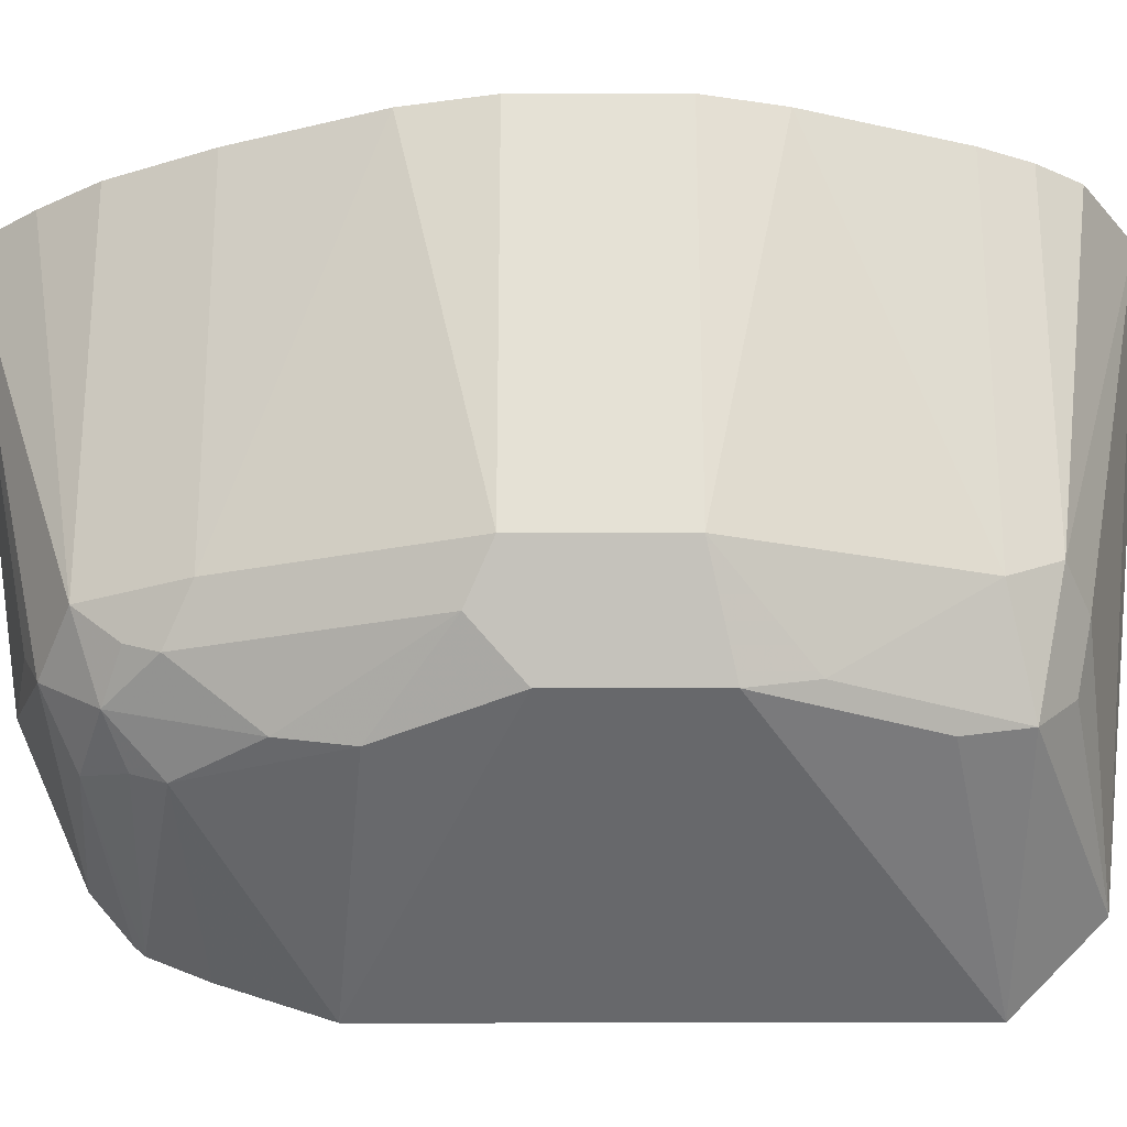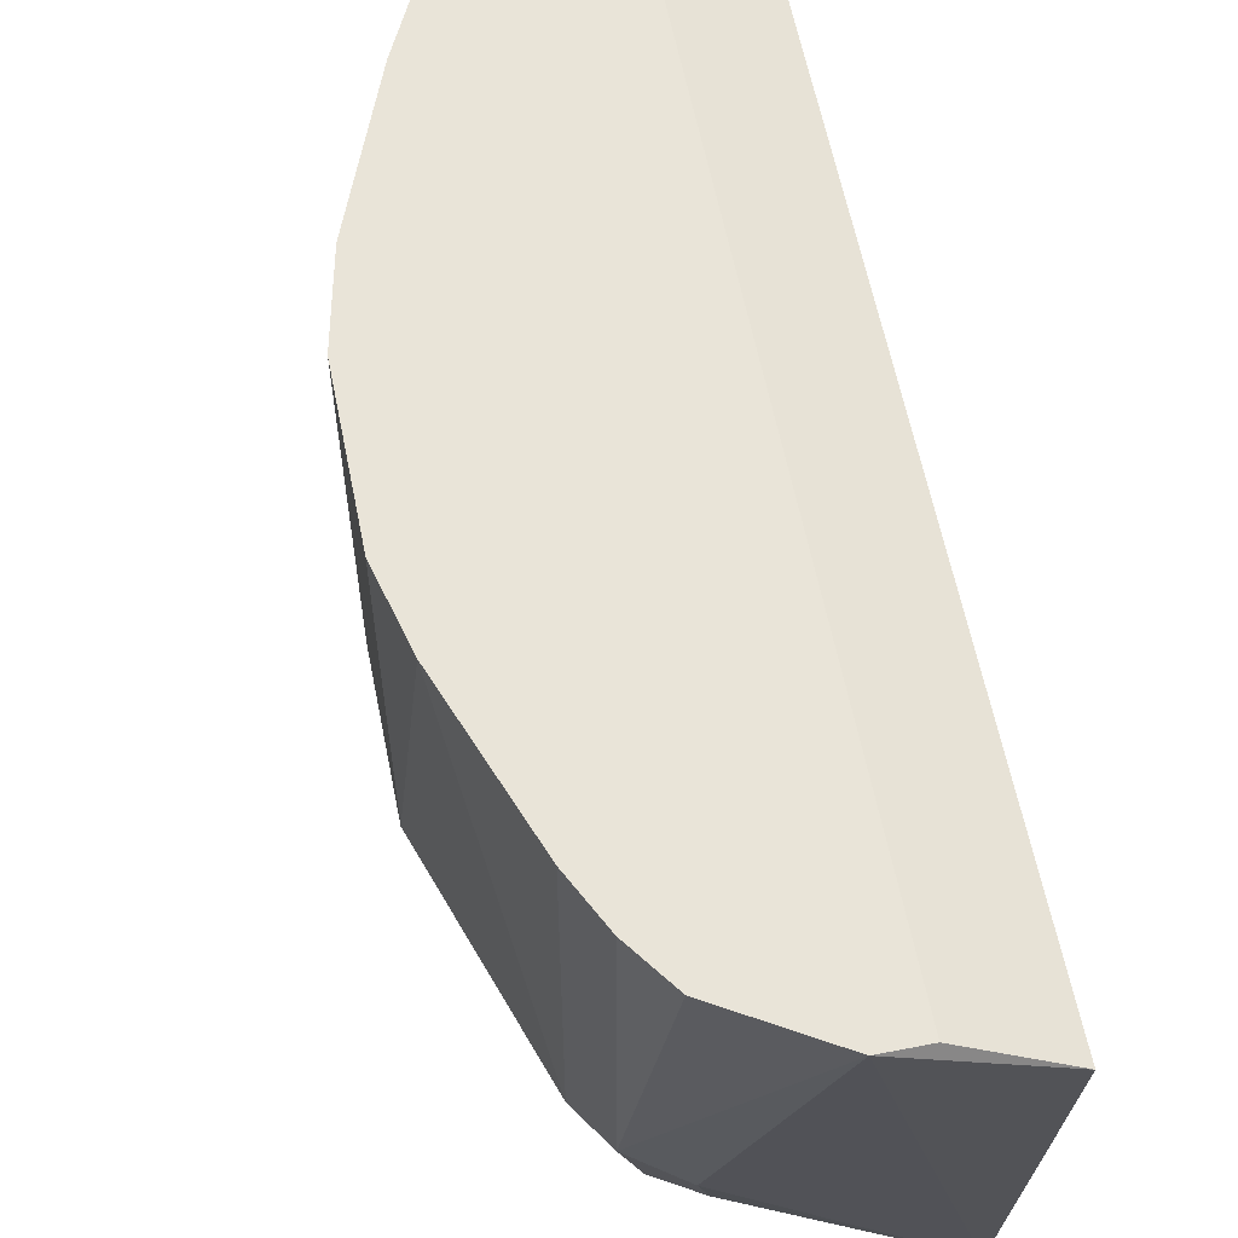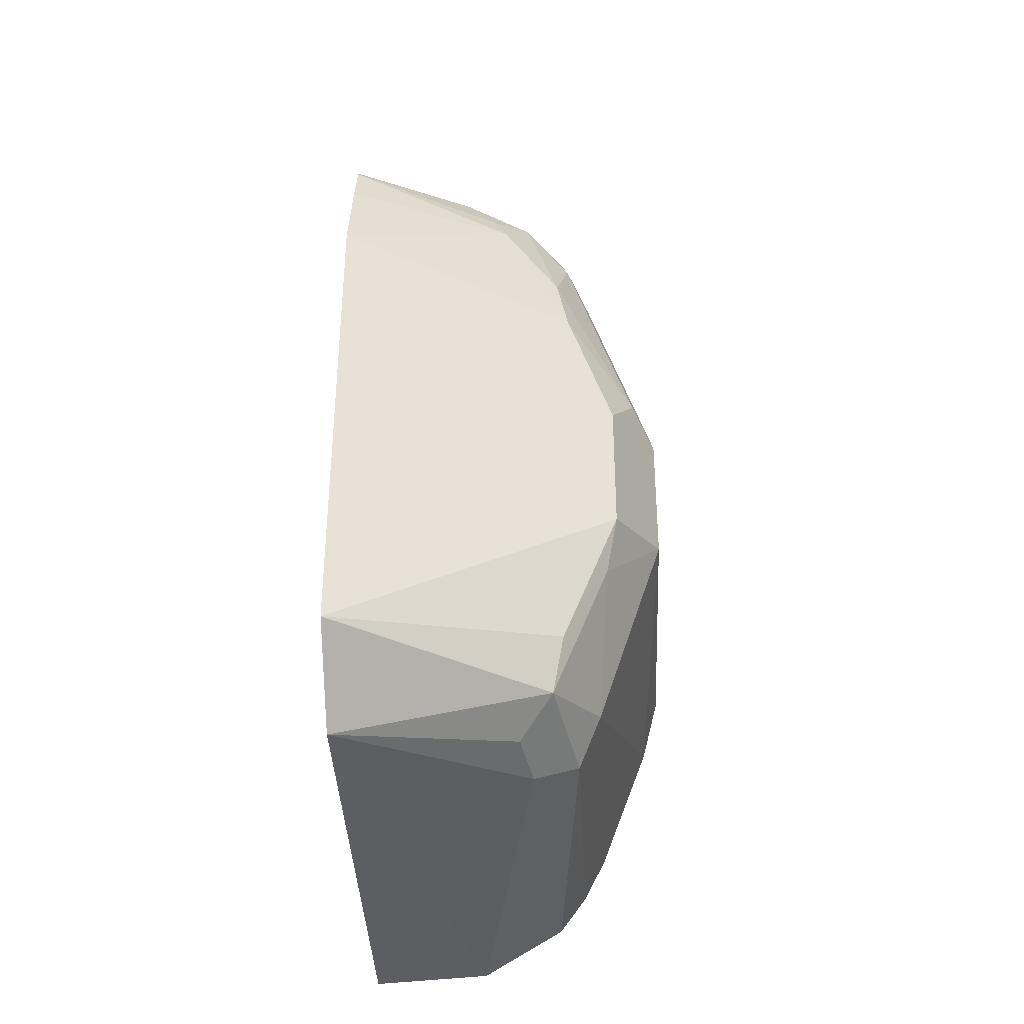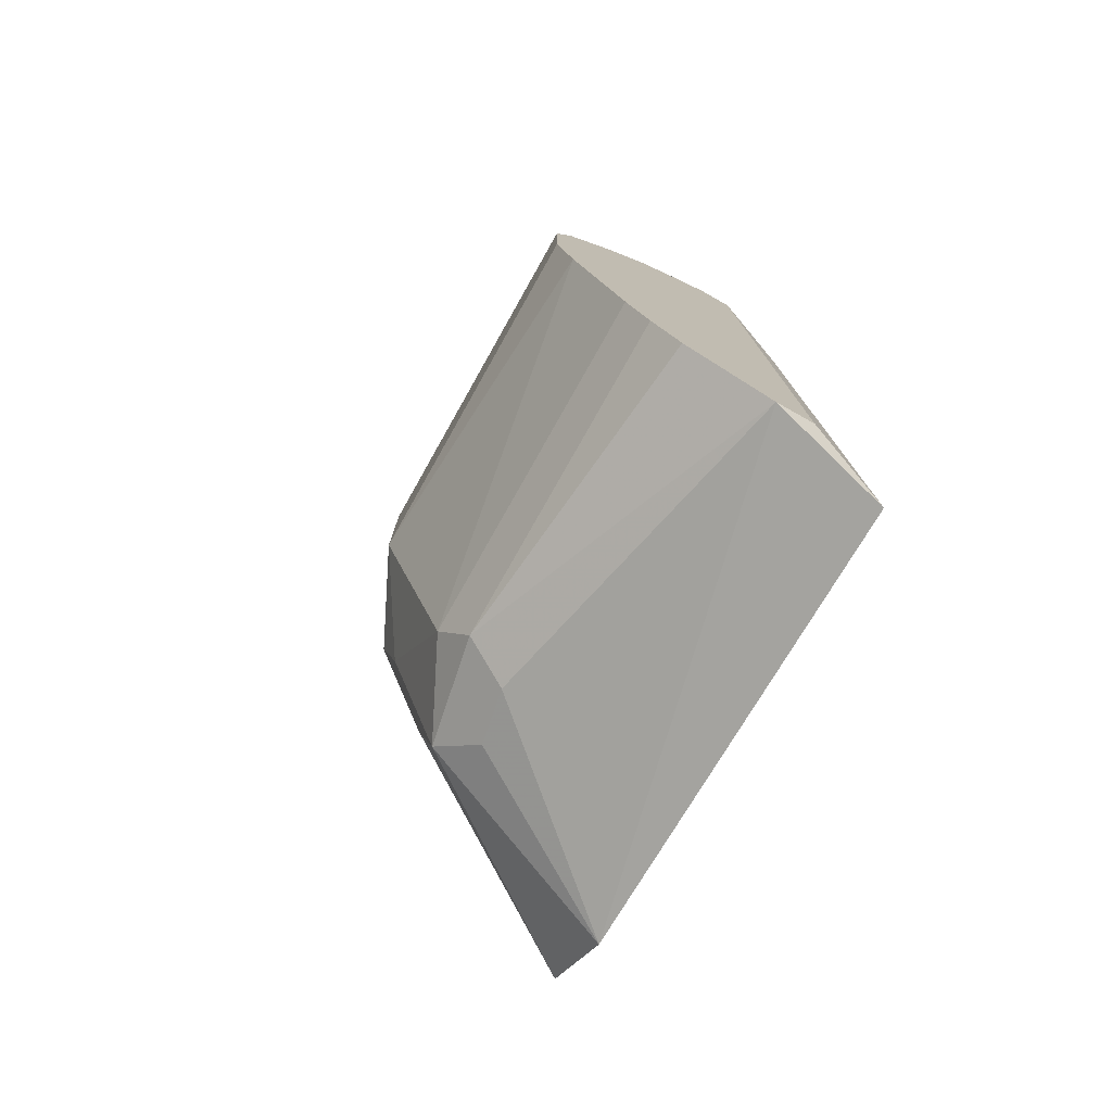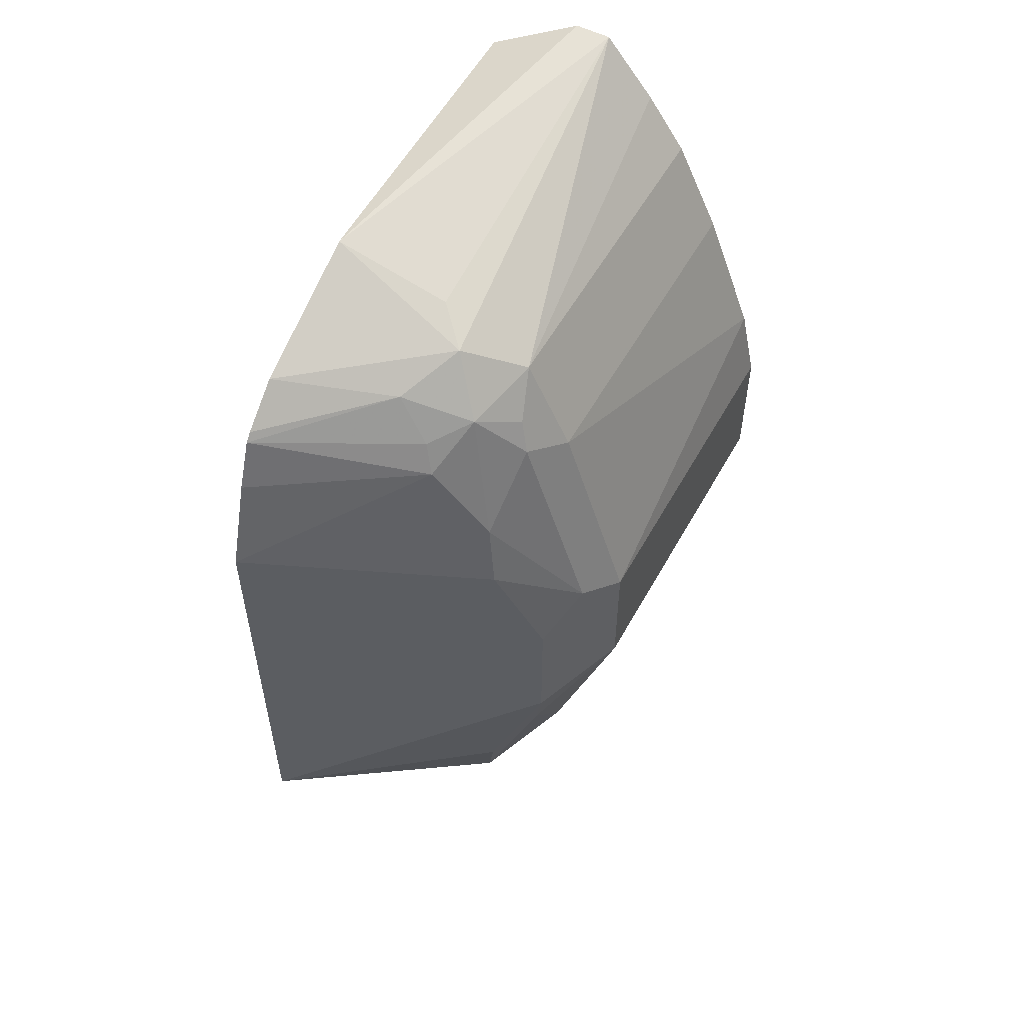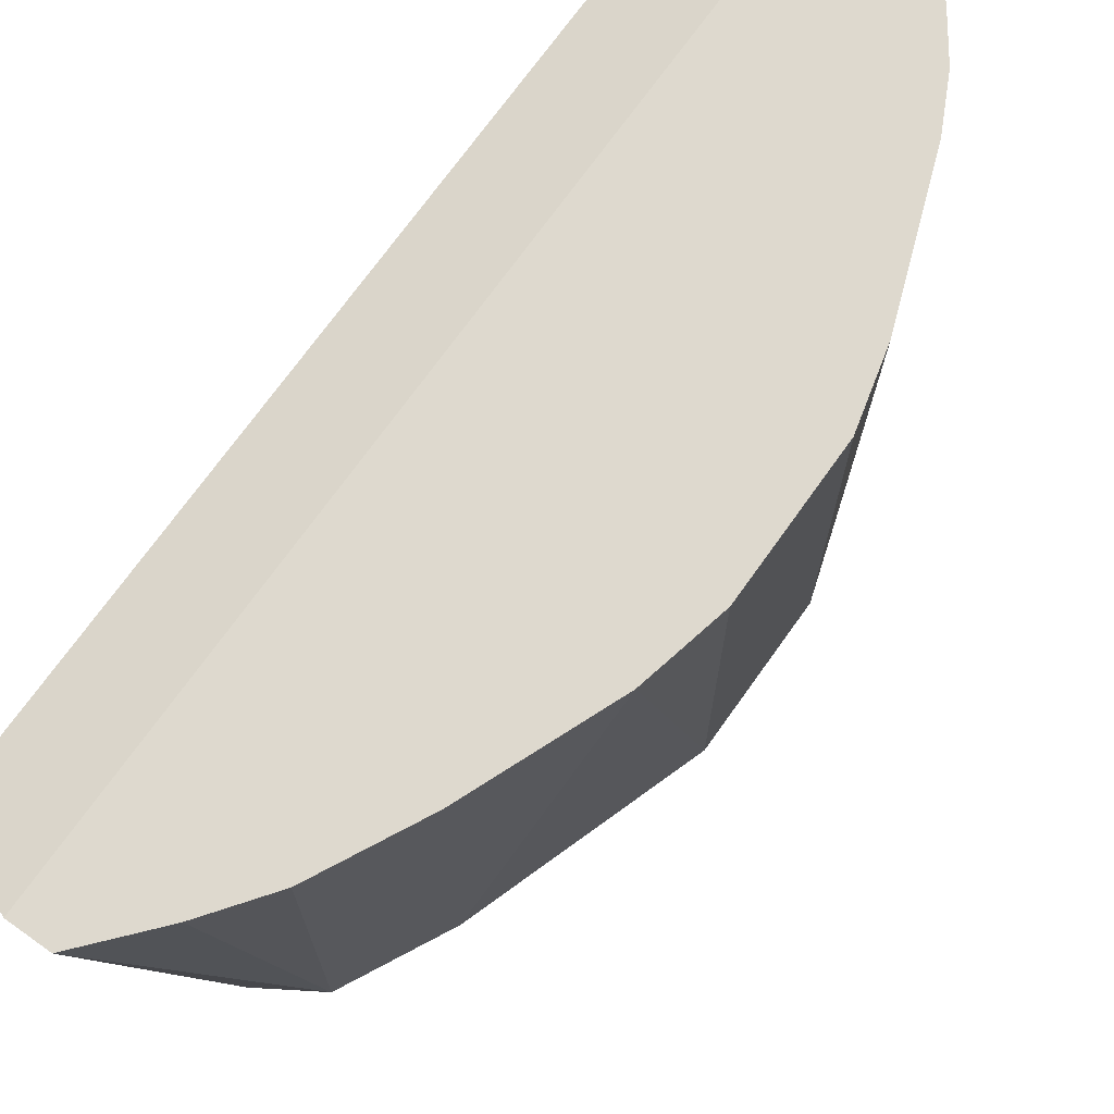
<metadata>
{"format":"obj","ext":"obj","renderer":"f3d","projection":"perspective","resolution":1024,"background":"white","views":[{"elev":-25.0,"azim":-89.9,"up":"+Z"},{"elev":60.7,"azim":-11.3,"up":"+Z"},{"elev":-35.5,"azim":-177.1,"up":"+Y"},{"elev":-76.9,"azim":-29.4,"up":"+Y"},{"elev":54.7,"azim":-151.5,"up":"+Y"},{"elev":71.4,"azim":-144.6,"up":"+Z"}]}
</metadata>
<code>
v -0.5712 -0.08402 0.1511
v -0.567 -0.06515 0.1511
v -0.5712 -0.08402 0.06721
v -0.5544 -0.03362 0.06721
v -0.5488 -0.02801 0.05601
v -0.5432 -0.01121 0.06721
v -0.5544 -0.03362 0.1511
v -0.5433 -0.01127 0.1511
v -0.5118 0.01662 0.1511
v -0.5208 0.01662 0.1511
v -0.5334 0.002045 0.1511
v -0.5292 -0.004209 0.05881
v -0.5208 -3.64e-06 0.06721
v -0.4919 0.00605 0.06721
v -0.4919 0.008636 0.1437
v -0.4919 -0.02027 0.02159
v -0.4919 -0.009381 0.03361
v -0.5208 -0.01121 0.04481
v -0.5376 -0.0168 0.05041
v -0.5292 -0.02101 0.04201
v -0.532 -0.02801 0.03921
v -0.4919 -0.01823 0.02335
v -0.4919 -0.03249 0.01671
v -0.4919 -0.05511 0.009386
v -0.4919 -0.1727 0.009386
v -0.56 -0.08961 0.04481
v -0.5488 -0.0616 0.03921
v -0.546 -0.04622 0.04201
v -0.5656 -0.07842 0.05601
v -0.56 -0.1232 0.04481
v -0.5712 -0.1176 0.06721
v -0.5712 -0.1176 0.1511
v -0.567 -0.1345 0.1511
v -0.5544 -0.168 0.06721
v -0.5572 -0.1372 0.0476
v -0.5432 -0.1736 0.04481
v -0.5488 -0.1792 0.07281
v -0.5544 -0.168 0.1511
v -0.5488 -0.1792 0.1511
v -0.5418 -0.1889 0.1511
v -0.5209 -0.2014 0.1511
v -0.5376 -0.1848 0.06721
v -0.5348 -0.182 0.05321
v -0.4919 -0.1922 0.02893
v -0.4919 -0.2061 0.1437
v -0.5118 -0.2014 0.1511
v -0.546 -0.1596 0.04201
v -0.546 -0.02101 0.05881
f 37 41 40
f 44 25 45
f 44 36 25
f 43 36 44
f 43 44 42
f 43 42 36
f 37 36 42
f 37 42 41
f 39 37 40
f 31 35 34
f 39 38 37
f 37 38 34
f 37 34 36
f 35 36 34
f 35 30 36
f 44 45 41
f 31 34 33
f 31 33 32
f 31 32 3
f 39 40 38
f 42 44 41
f 1 41 9
f 46 9 41
f 12 19 6
f 48 5 6
f 48 6 19
f 48 19 5
f 30 26 25
f 47 36 30
f 47 30 25
f 47 25 36
f 2 1 9
f 46 41 45
f 32 1 3
f 33 38 32
f 32 38 1
f 40 41 38
f 38 41 1
f 31 3 30
f 16 45 25
f 15 45 16
f 15 9 45
f 46 45 9
f 33 34 38
f 30 3 26
f 31 30 35
f 29 26 3
f 17 14 16
f 14 15 16
f 14 9 15
f 10 9 14
f 10 14 13
f 10 13 12
f 10 12 6
f 11 10 6
f 11 6 8
f 12 14 17
f 29 3 5
f 8 2 9
f 7 4 2
f 7 2 8
f 7 8 6
f 7 6 4
f 4 6 5
f 4 5 3
f 4 3 2
f 2 3 1
f 10 8 9
f 13 14 12
f 11 8 10
f 18 19 12
f 18 12 17
f 27 26 29
f 28 27 29
f 28 29 5
f 28 5 19
f 28 19 21
f 28 21 27
f 27 21 24
f 24 25 26
f 24 16 25
f 27 24 26
f 23 24 21
f 23 21 16
f 22 18 17
f 22 17 16
f 22 16 18
f 20 18 16
f 20 16 21
f 20 21 19
f 20 19 18
f 23 16 24

</code>
